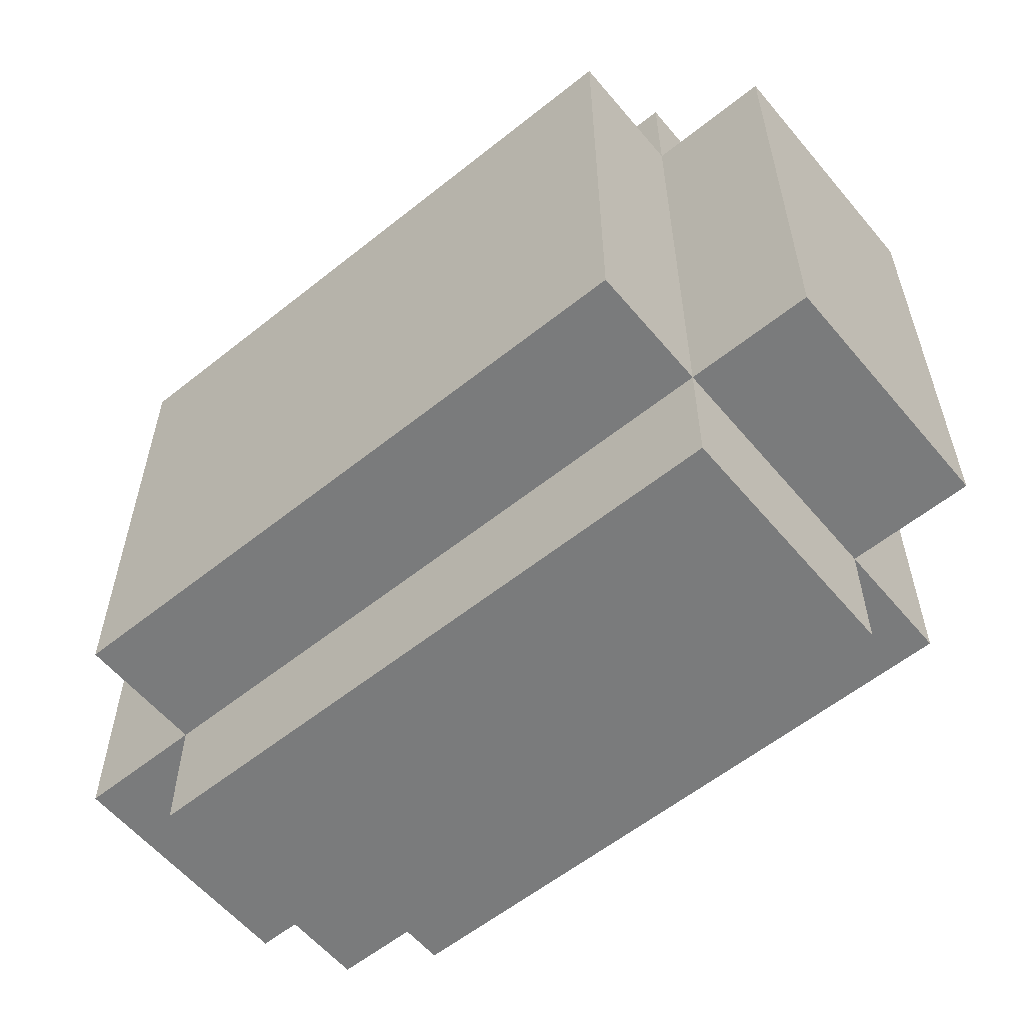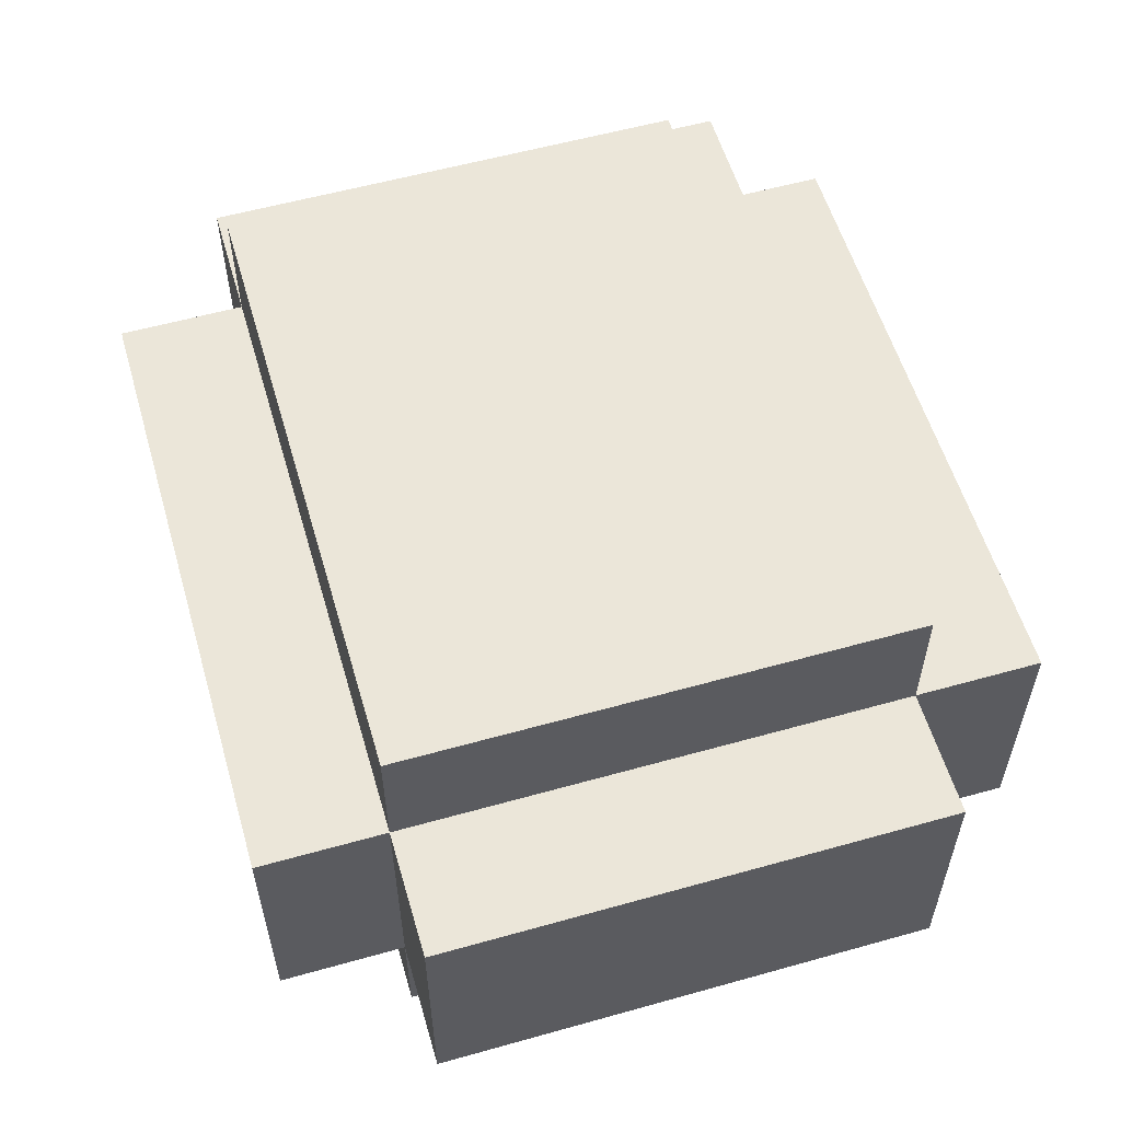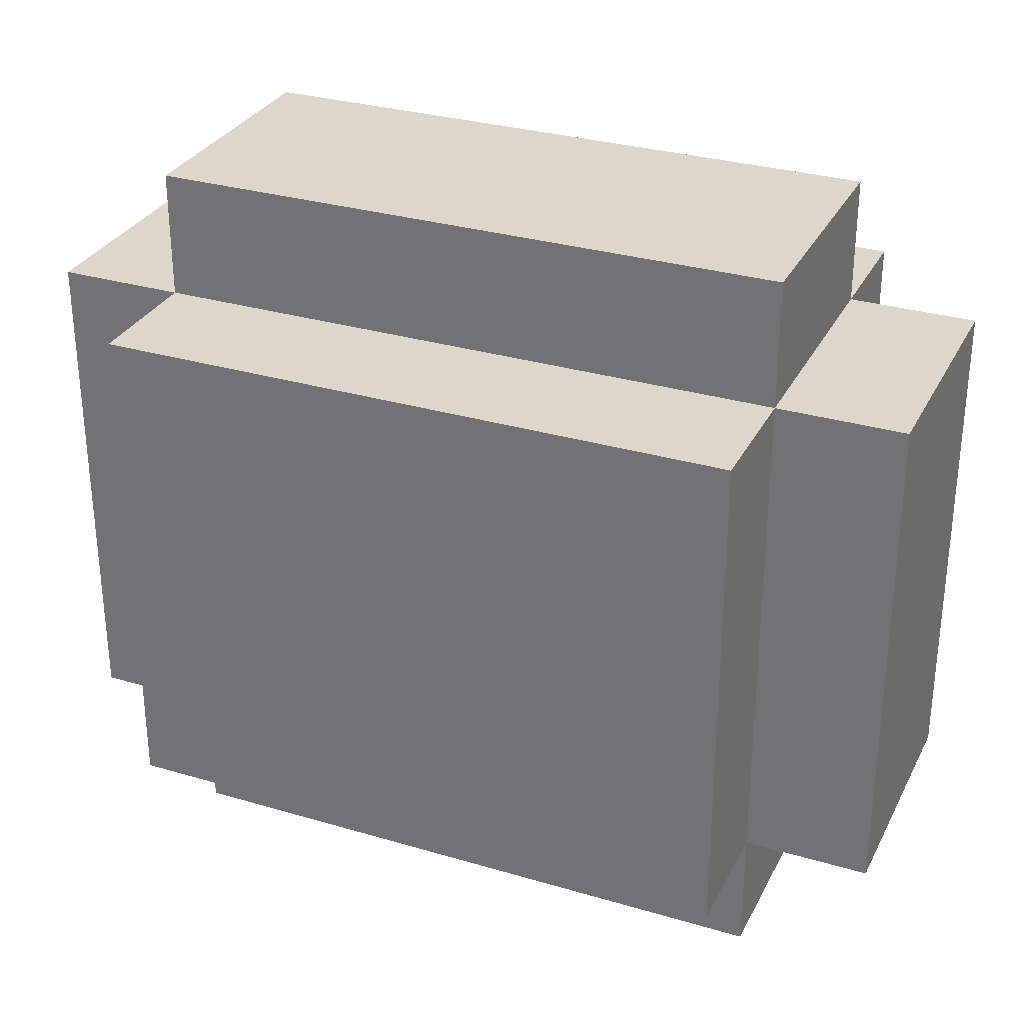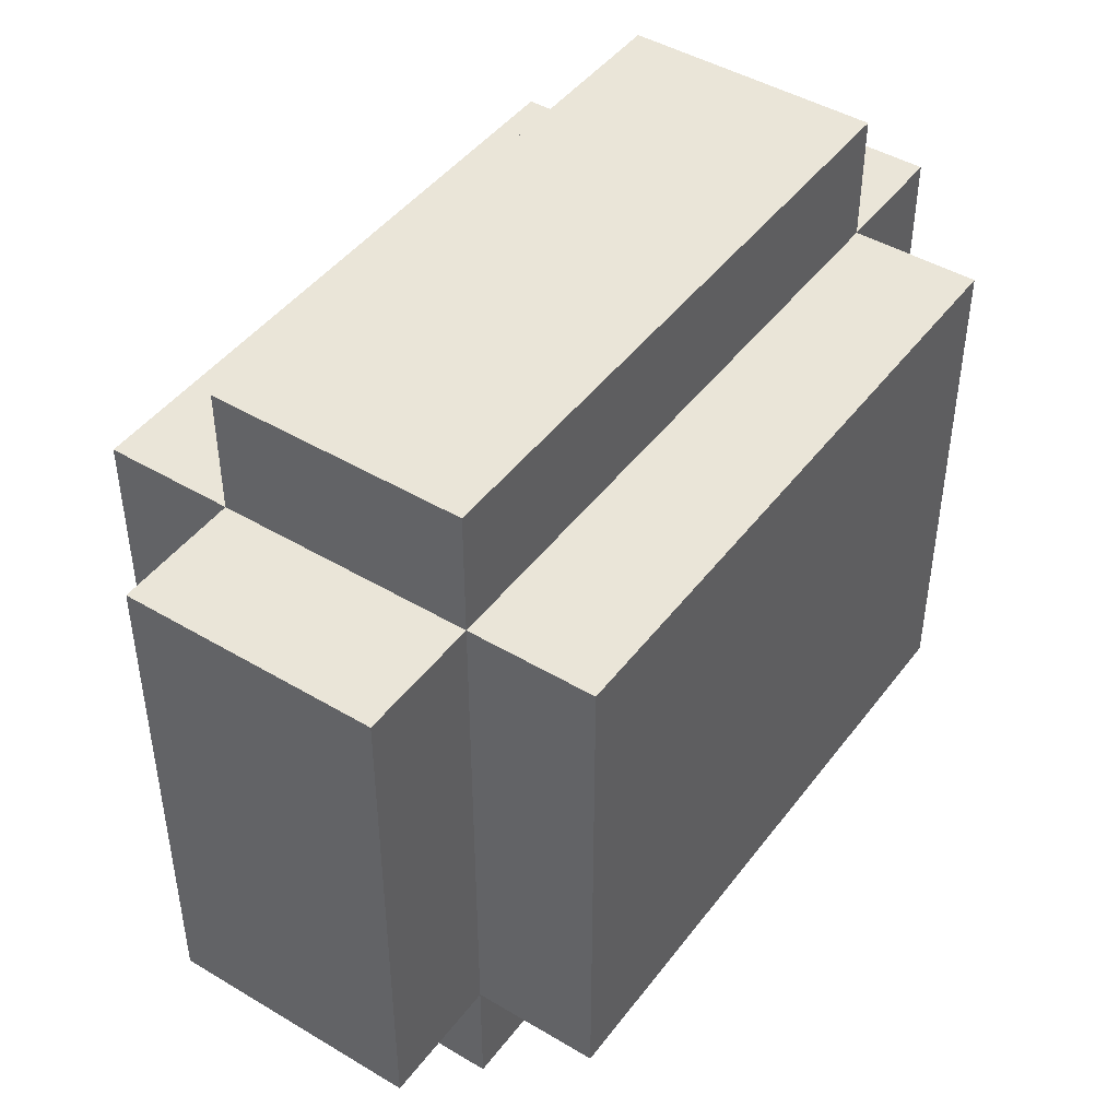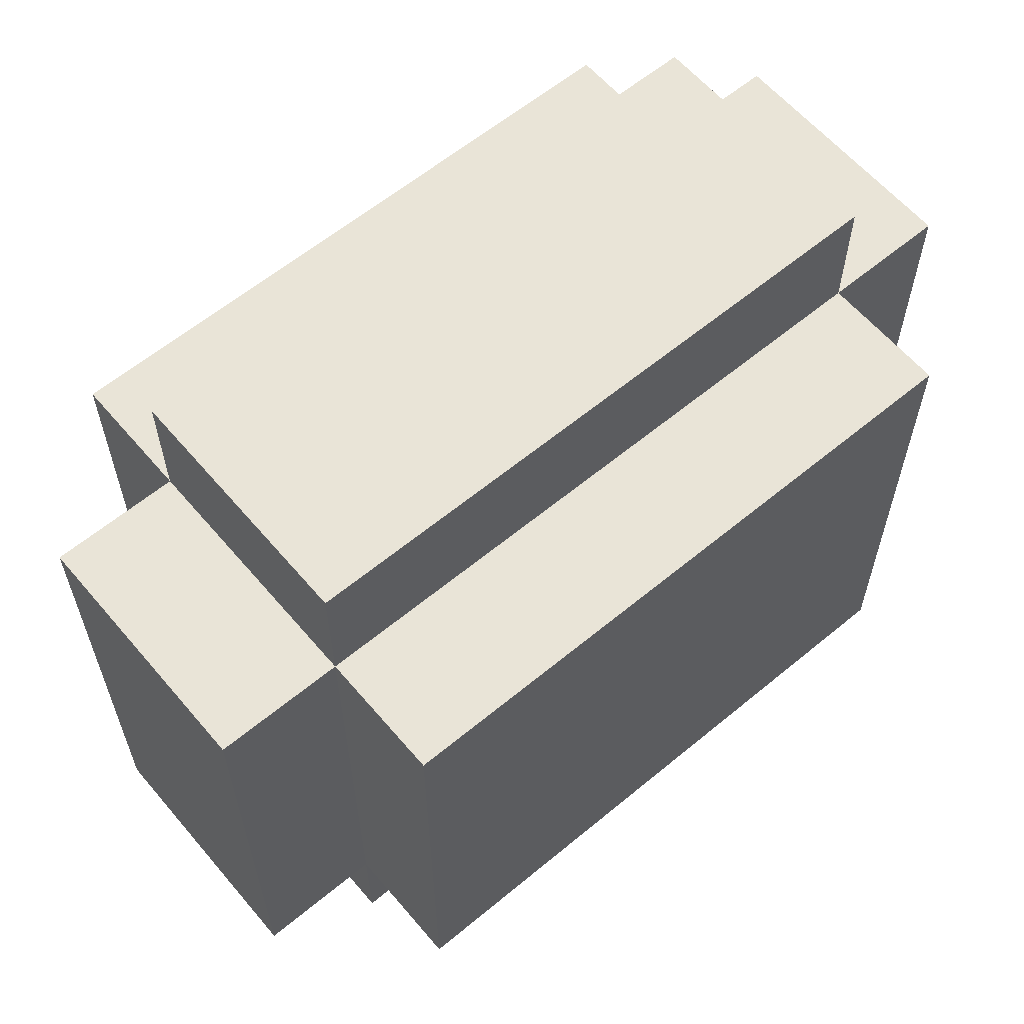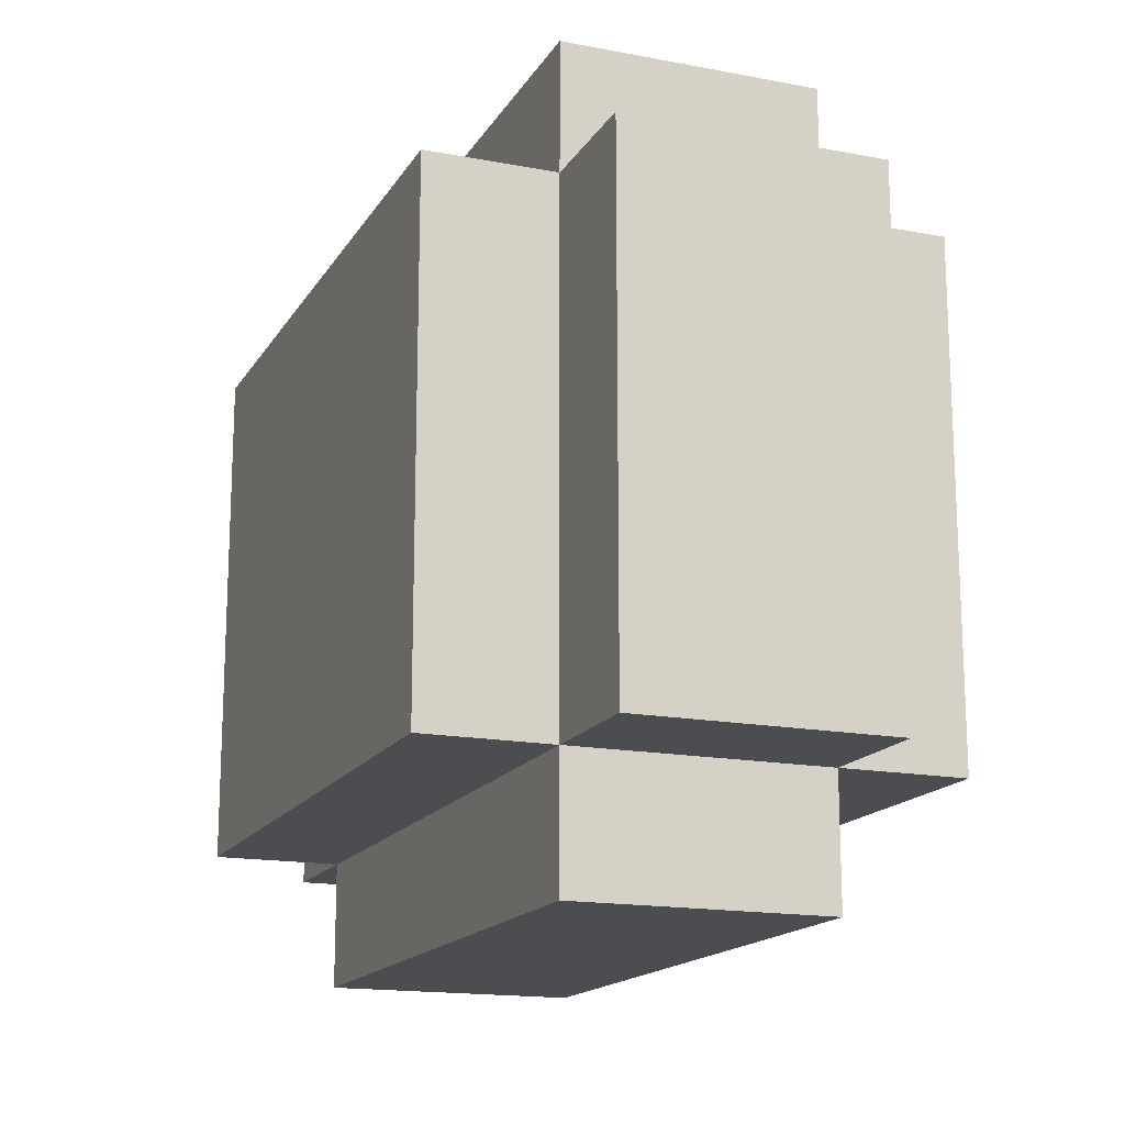
<metadata>
{"format":"obj","ext":"obj","renderer":"f3d","projection":"perspective","resolution":1024,"background":"white","views":[{"elev":-58.3,"azim":39.6,"up":"+Z"},{"elev":57.0,"azim":-106.3,"up":"+Y"},{"elev":30.6,"azim":23.1,"up":"+Z"},{"elev":45.2,"azim":-55.4,"up":"+Z"},{"elev":60.9,"azim":-40.2,"up":"+Z"},{"elev":-16.2,"azim":68.6,"up":"+Z"}]}
</metadata>
<code>
o
v -0.1 -0.1 0.2
v -0.1 -0.1 -0.2
v -0.1 0.1 0.2
v -0.1 0.1 -0.2
v -4.47e-08 -0.2 0.2
v -4.47e-08 -0.2 -0.2
v -4.47e-08 -0.1 0.3
v -4.47e-08 -0.1 0.2
v -4.47e-08 -0.1 -0.2
v -4.47e-08 -0.1 -0.3
v -4.47e-08 0.1 0.3
v -4.47e-08 0.1 0.2
v -4.47e-08 0.1 -0.2
v -4.47e-08 0.1 -0.3
v -4.47e-08 0.2 0.2
v -4.47e-08 0.2 -0.2
v 0.5 -0.2 0.2
v 0.5 -0.2 -0.2
v 0.5 -0.1 0.3
v 0.5 -0.1 0.2
v 0.5 -0.1 -0.2
v 0.5 -0.1 -0.3
v 0.5 0.1 0.3
v 0.5 0.1 0.2
v 0.5 0.1 -0.2
v 0.5 0.1 -0.3
v 0.5 0.2 0.2
v 0.5 0.2 -0.2
v 0.6 -0.1 0.2
v 0.6 -0.1 -0.2
v 0.6 0.1 0.2
v 0.6 0.1 -0.2
v -4.47e-08 -0.1 0.3
v -4.47e-08 0.1 0.3
v 0.5 -0.1 0.3
v 0.5 0.1 0.3
v -0.1 -0.1 0.2
v -0.1 0.1 0.2
v -4.47e-08 -0.2 0.2
v -4.47e-08 -0.1 0.2
v -4.47e-08 0.1 0.2
v -4.47e-08 0.2 0.2
v 0.5 -0.2 0.2
v 0.5 -0.1 0.2
v 0.5 0.1 0.2
v 0.5 0.2 0.2
v 0.6 -0.1 0.2
v 0.6 0.1 0.2
v -0.1 -0.1 -0.2
v -0.1 0.1 -0.2
v -4.47e-08 -0.2 -0.2
v -4.47e-08 -0.1 -0.2
v -4.47e-08 0.1 -0.2
v -4.47e-08 0.2 -0.2
v 0.5 -0.2 -0.2
v 0.5 -0.1 -0.2
v 0.5 0.1 -0.2
v 0.5 0.2 -0.2
v 0.6 -0.1 -0.2
v 0.6 0.1 -0.2
v -4.47e-08 -0.1 -0.3
v -4.47e-08 0.1 -0.3
v 0.5 -0.1 -0.3
v 0.5 0.1 -0.3
v -4.47e-08 -0.2 0.2
v 0.5 -0.2 0.2
v -4.47e-08 -0.2 -0.2
v 0.5 -0.2 -0.2
v -4.47e-08 -0.1 0.3
v 0.5 -0.1 0.3
v -0.1 -0.1 0.2
v -4.47e-08 -0.1 0.2
v 0.5 -0.1 0.2
v 0.6 -0.1 0.2
v -0.1 -0.1 -0.2
v -4.47e-08 -0.1 -0.2
v 0.5 -0.1 -0.2
v 0.6 -0.1 -0.2
v -4.47e-08 -0.1 -0.3
v 0.5 -0.1 -0.3
v -4.47e-08 0.1 0.3
v 0.5 0.1 0.3
v -0.1 0.1 0.2
v -4.47e-08 0.1 0.2
v 0.5 0.1 0.2
v 0.6 0.1 0.2
v -0.1 0.1 -0.2
v -4.47e-08 0.1 -0.2
v 0.5 0.1 -0.2
v 0.6 0.1 -0.2
v -4.47e-08 0.1 -0.3
v 0.5 0.1 -0.3
v -4.47e-08 0.2 0.2
v 0.5 0.2 0.2
v -4.47e-08 0.2 -0.2
v 0.5 0.2 -0.2
f 3 2 1
f 4 2 3
f 8 6 5
f 9 6 8
f 11 8 7
f 12 8 11
f 13 10 9
f 14 10 13
f 15 13 12
f 16 13 15
f 17 18 20
f 20 18 21
f 19 20 23
f 23 20 24
f 21 22 25
f 25 22 26
f 24 25 27
f 27 25 28
f 29 30 31
f 31 30 32
f 35 34 33
f 36 34 35
f 40 38 37
f 41 38 40
f 43 40 39
f 44 40 43
f 45 42 41
f 46 42 45
f 47 45 44
f 48 45 47
f 49 50 52
f 52 50 53
f 51 52 55
f 55 52 56
f 53 54 57
f 57 54 58
f 56 57 59
f 59 57 60
f 61 62 63
f 63 62 64
f 67 66 65
f 68 66 67
f 72 70 69
f 73 70 72
f 75 72 71
f 76 72 75
f 77 74 73
f 78 74 77
f 79 77 76
f 80 77 79
f 81 82 84
f 84 82 85
f 83 84 87
f 87 84 88
f 85 86 89
f 89 86 90
f 88 89 91
f 91 89 92
f 93 94 95
f 95 94 96

</code>
